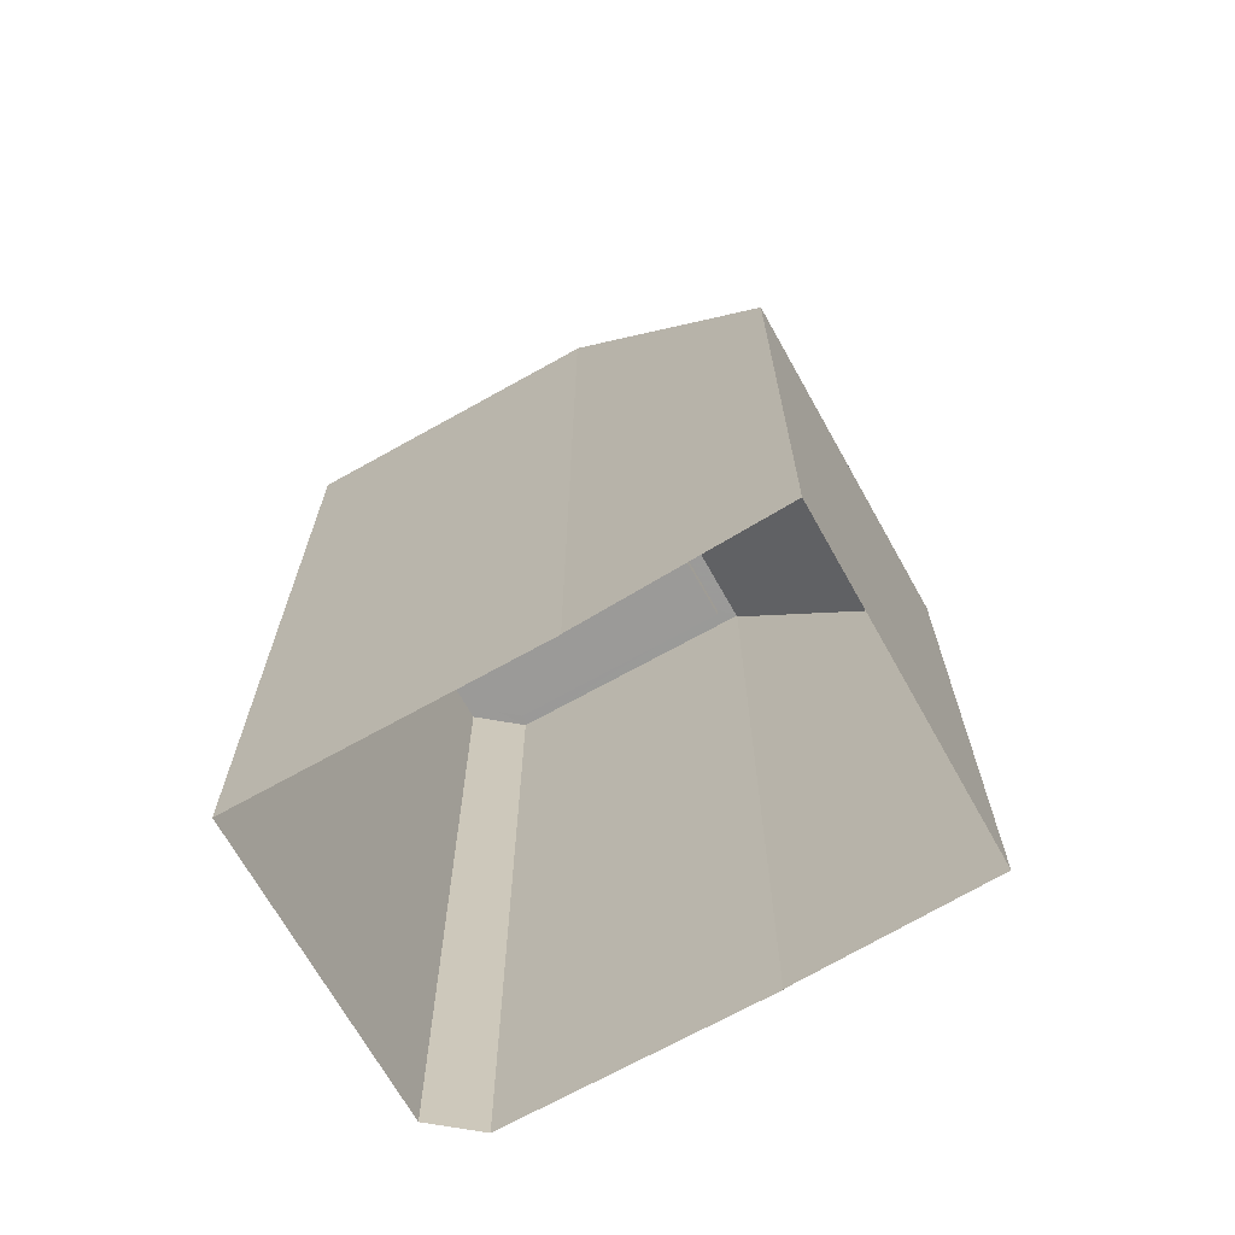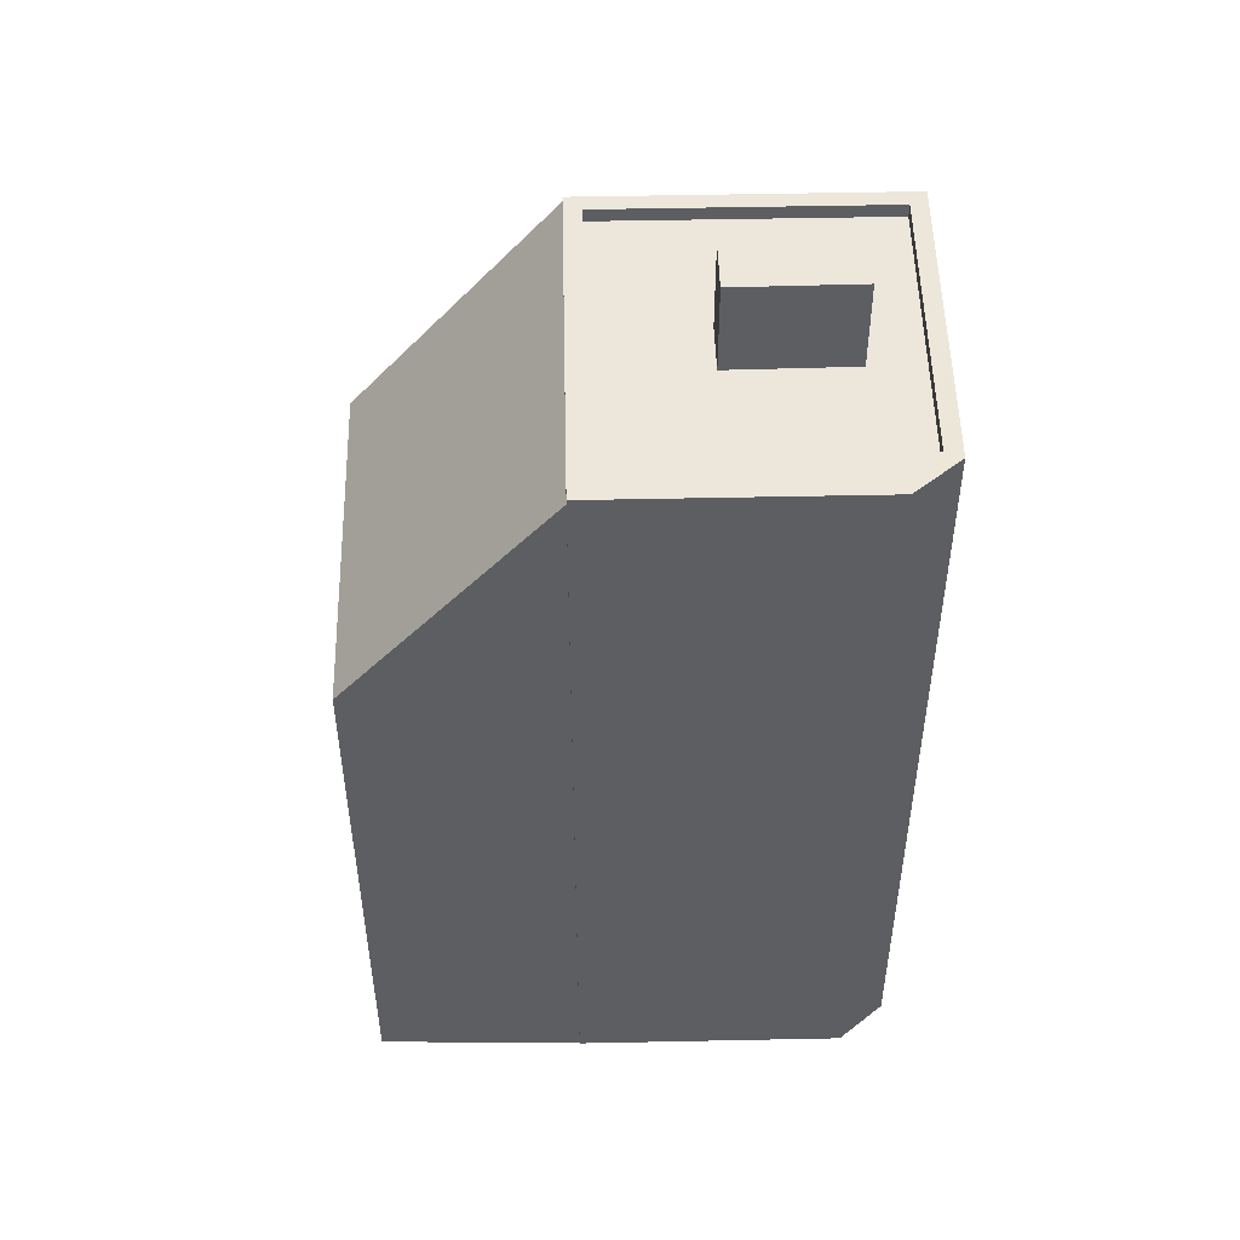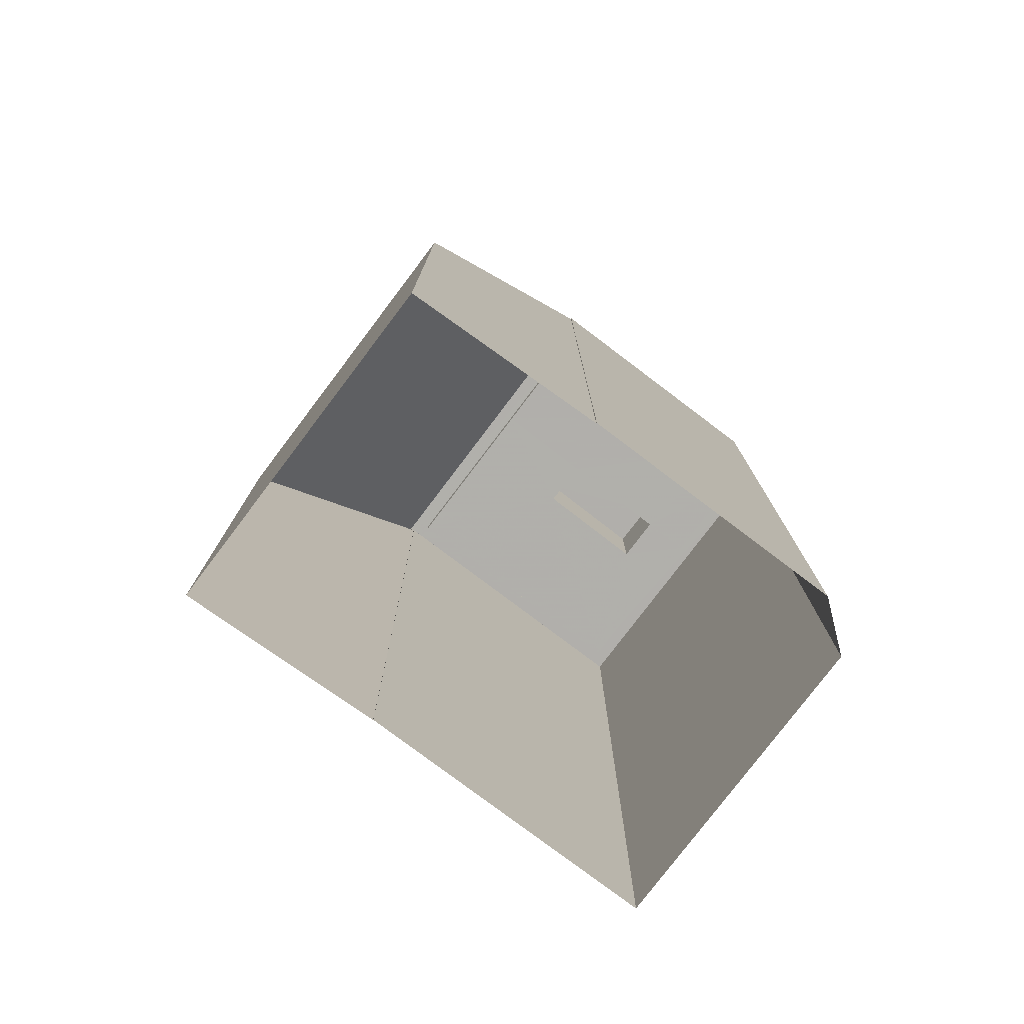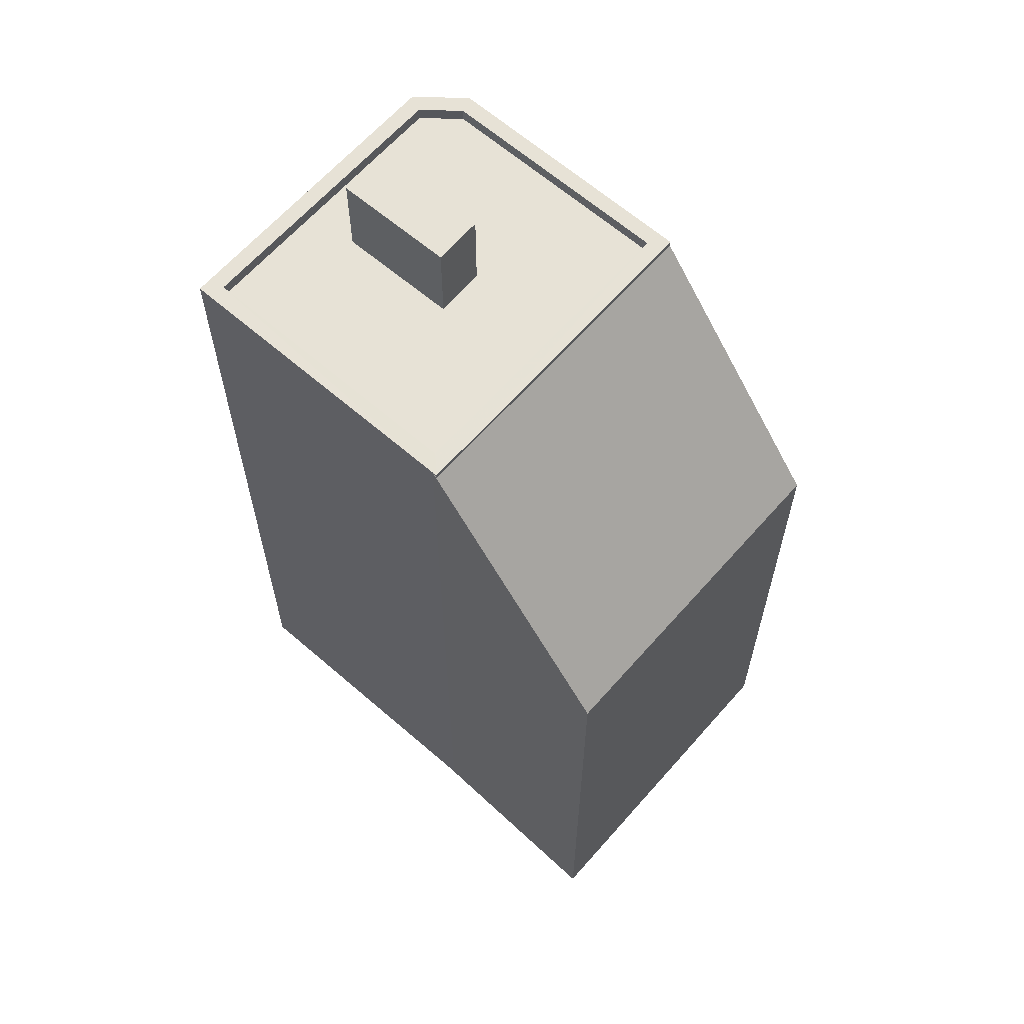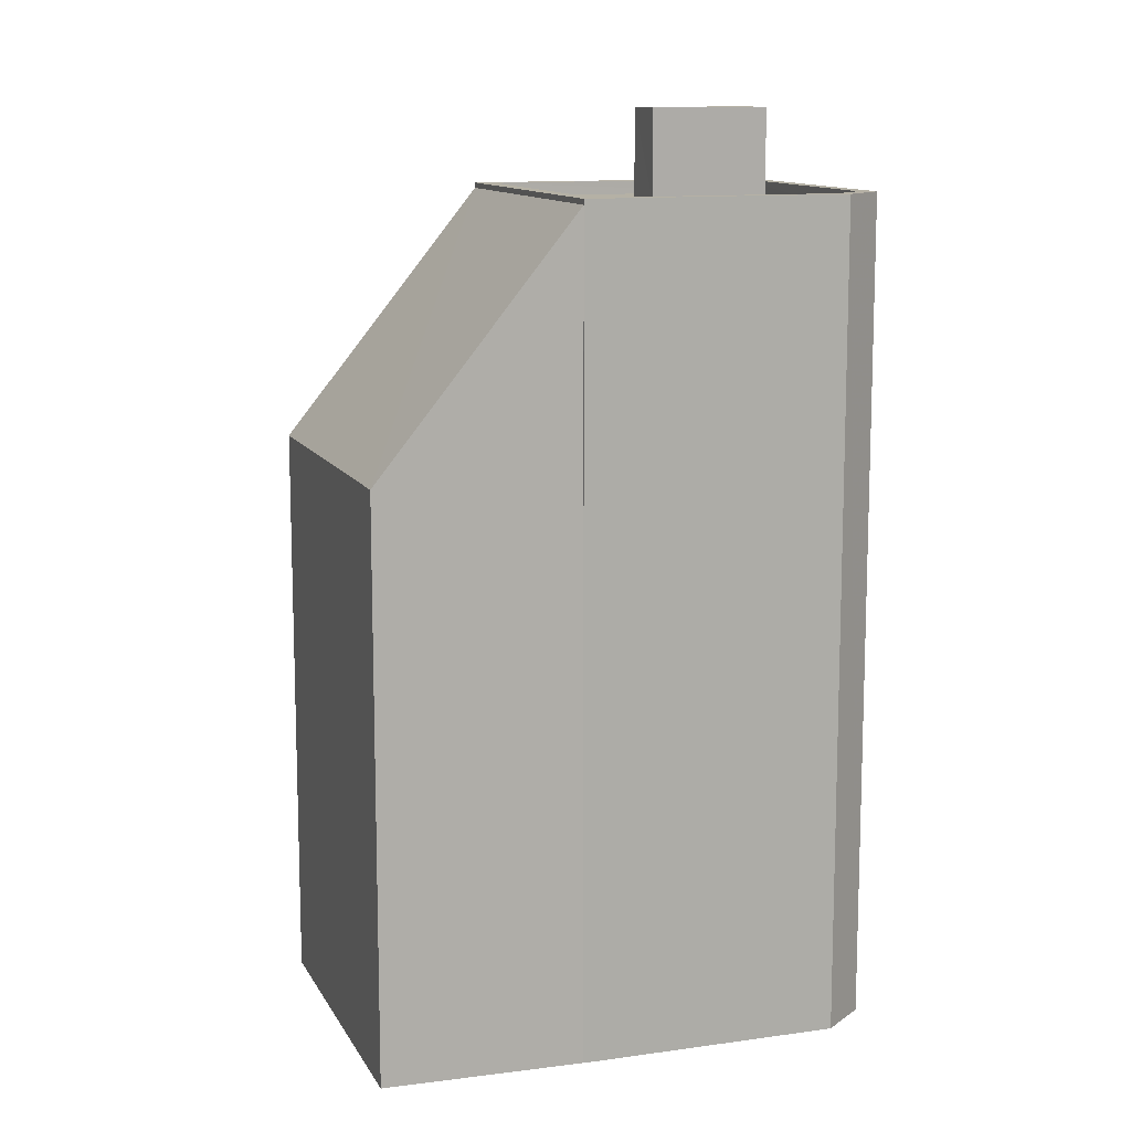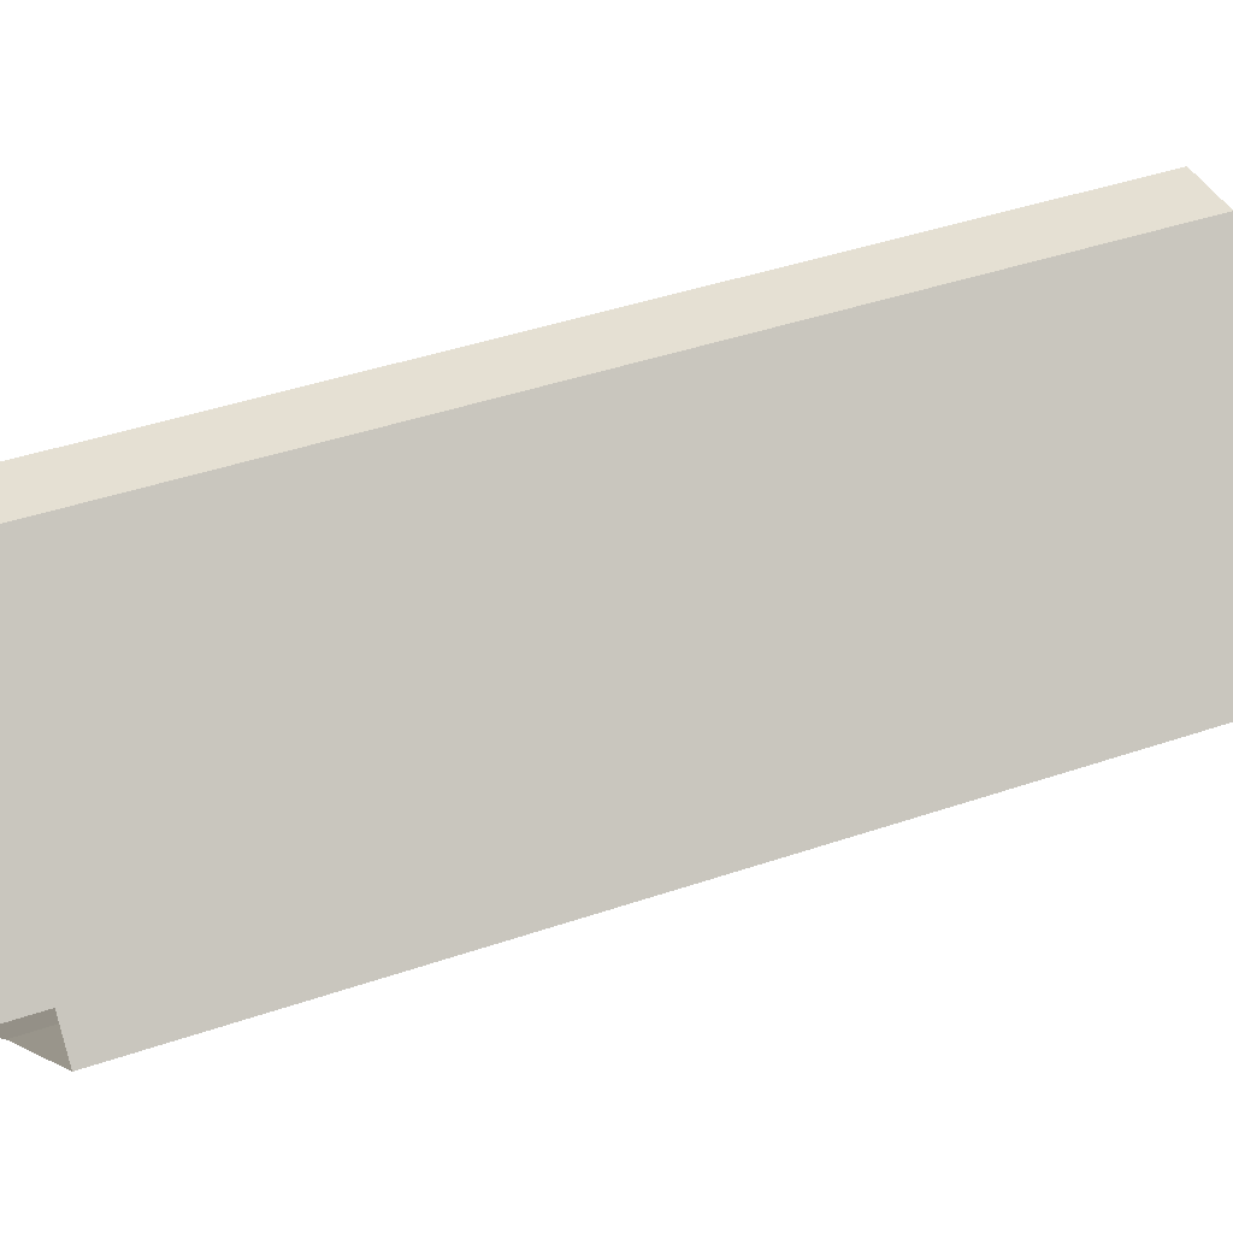
<metadata>
{"format":"obj","ext":"obj","renderer":"f3d","projection":"perspective","resolution":1024,"background":"white","views":[{"elev":-69.4,"azim":-13.2,"up":"+Z"},{"elev":51.2,"azim":136.3,"up":"+Z"},{"elev":-78.4,"azim":100.5,"up":"+Z"},{"elev":63.7,"azim":-1.2,"up":"+Z"},{"elev":11.8,"azim":118.8,"up":"+Z"},{"elev":41.5,"azim":-112.6,"up":"+Y"}]}
</metadata>
<code>
v -5846 -3.658e+04 2.299
v -5846 -3.657e+04 2.301
v -5845 -3.657e+04 2.301
v -5850 -3.657e+04 2.301
v -5841 -3.657e+04 2.3
v -5841 -3.657e+04 2.3
v -5843 -3.658e+04 2.298
v -5846 -3.658e+04 2.299
v -5839 -3.658e+04 2.298
v -5847 -3.657e+04 19.2
v -5845 -3.657e+04 19.2
v -5845 -3.657e+04 19.2
v -5847 -3.657e+04 19.2
v -5847 -3.657e+04 17.5
v -5846 -3.657e+04 17.5
v -5847 -3.657e+04 17.5
v -5845 -3.657e+04 17.5
v -5842 -3.657e+04 17.5
v -5845 -3.657e+04 17.5
v -5843 -3.657e+04 17.5
v -5845 -3.657e+04 17.5
v -5846 -3.658e+04 17.5
v -5849 -3.657e+04 17.5
v -5847 -3.657e+04 17.5
v -5842 -3.657e+04 17.75
v -5846 -3.658e+04 17.75
v -5846 -3.658e+04 17.75
v -5841 -3.657e+04 17.75
v -5845 -3.657e+04 17.75
v -5846 -3.657e+04 17.75
v -5846 -3.657e+04 17.75
v -5849 -3.657e+04 17.75
v -5850 -3.657e+04 17.75
v -5845 -3.657e+04 17.75
v -5839 -3.658e+04 13
v -5846 -3.658e+04 17.65
v -5843 -3.658e+04 13
v -5846 -3.658e+04 17.75
v -5841 -3.657e+04 17.65
v -5846 -3.658e+04 17.75
f 1 2 3
f 1 4 2
f 3 5 6
f 7 8 1
f 7 1 9
f 1 6 9
f 1 3 6
f 10 11 12
f 10 13 11
f 14 15 16
f 14 17 15
f 18 17 19
f 20 18 19
f 19 17 14
f 21 20 19
f 20 21 22
f 22 21 23
f 16 24 14
f 23 24 16
f 21 24 23
f 25 26 27
f 28 25 27
f 28 29 25
f 29 30 31
f 27 32 33
f 32 30 33
f 26 32 27
f 29 34 25
f 34 29 31
f 31 30 32
f 35 36 37
f 37 36 38
f 35 39 36
f 38 36 40
f 19 12 11
f 21 19 11
f 24 21 11
f 13 24 11
f 14 24 13
f 10 14 13
f 12 14 10
f 12 19 14
f 22 26 20
f 20 25 18
f 20 26 25
f 26 22 23
f 32 26 23
f 15 31 16
f 16 32 23
f 16 31 32
f 34 15 17
f 34 31 15
f 25 17 18
f 25 34 17
f 1 40 4
f 4 40 33
f 40 27 33
f 36 27 40
f 33 2 4
f 33 30 2
f 29 3 2
f 30 29 2
f 3 28 5
f 3 29 28
f 27 39 28
f 28 39 5
f 27 36 39
f 5 39 6
f 35 7 9
f 35 37 7
f 37 8 7
f 37 38 8
f 40 8 38
f 40 1 8
f 6 35 9
f 6 39 35

</code>
